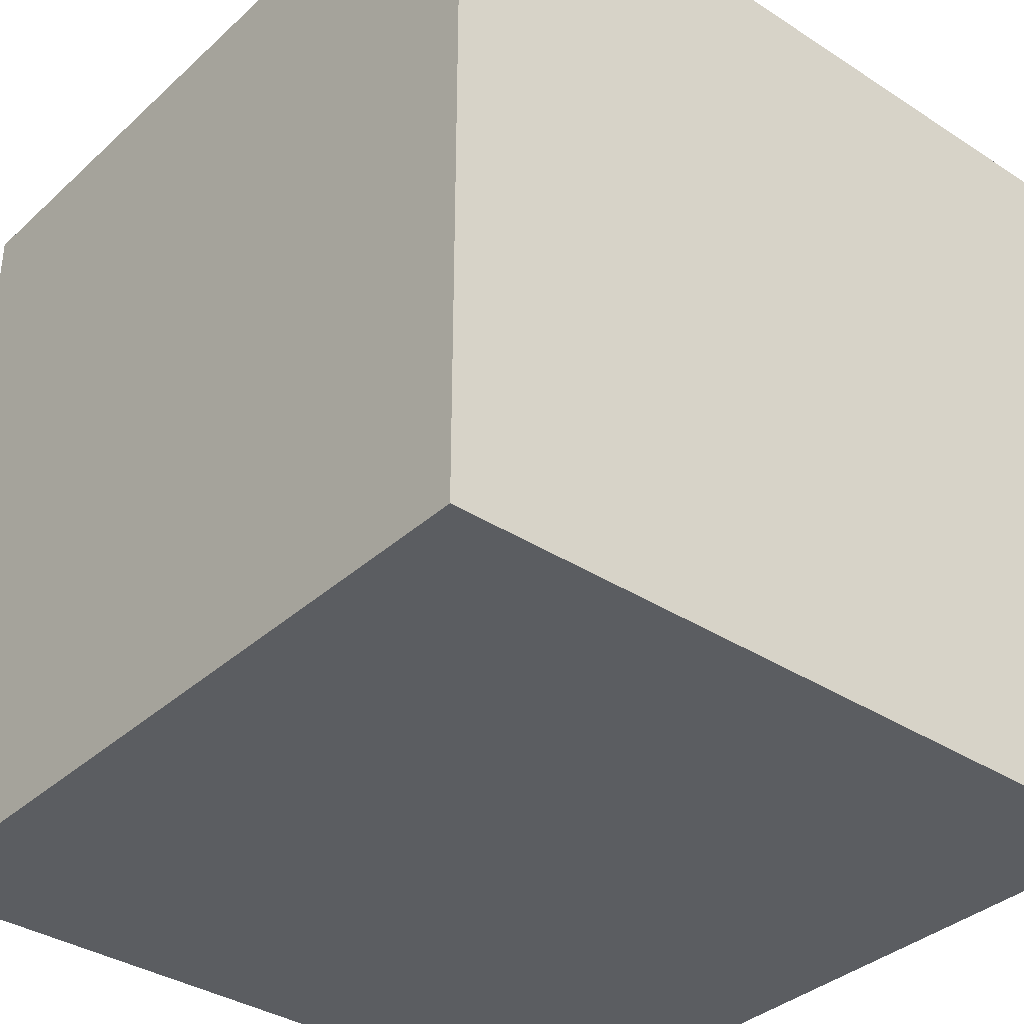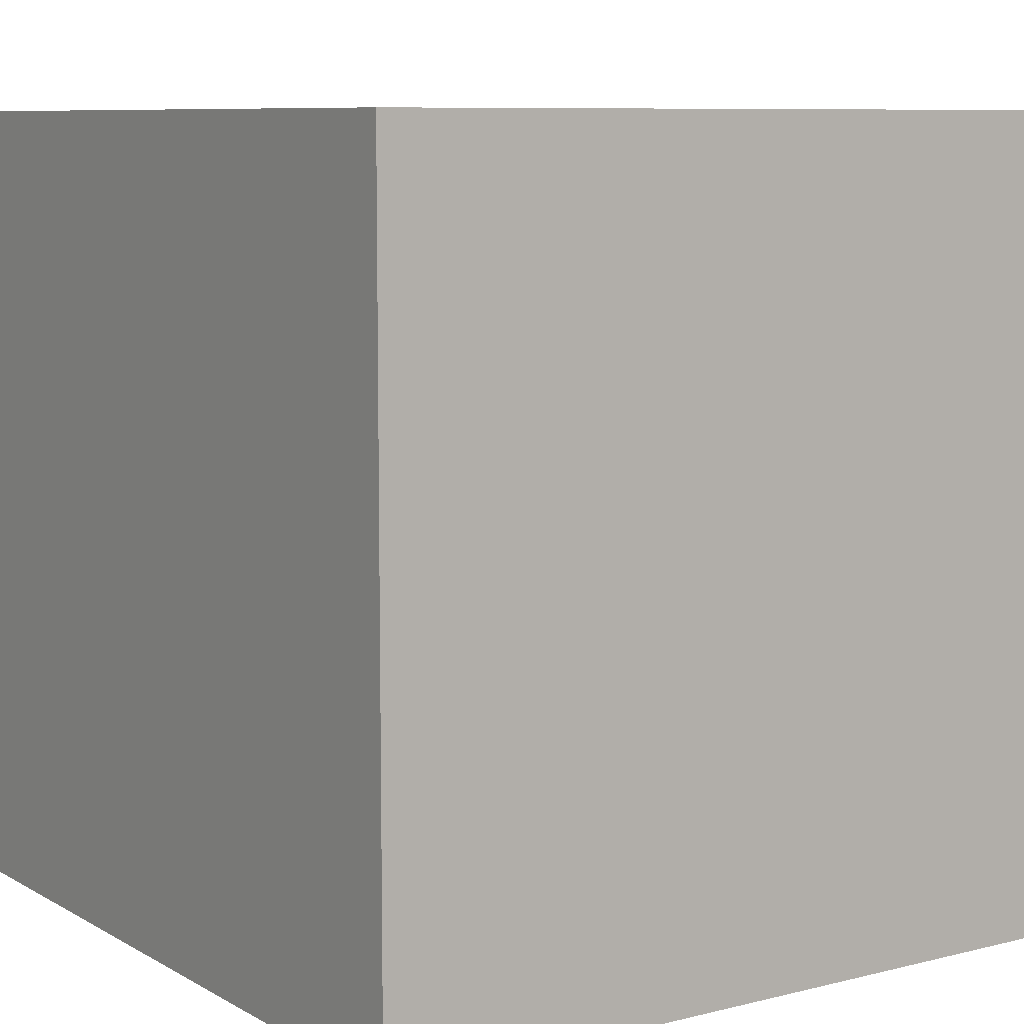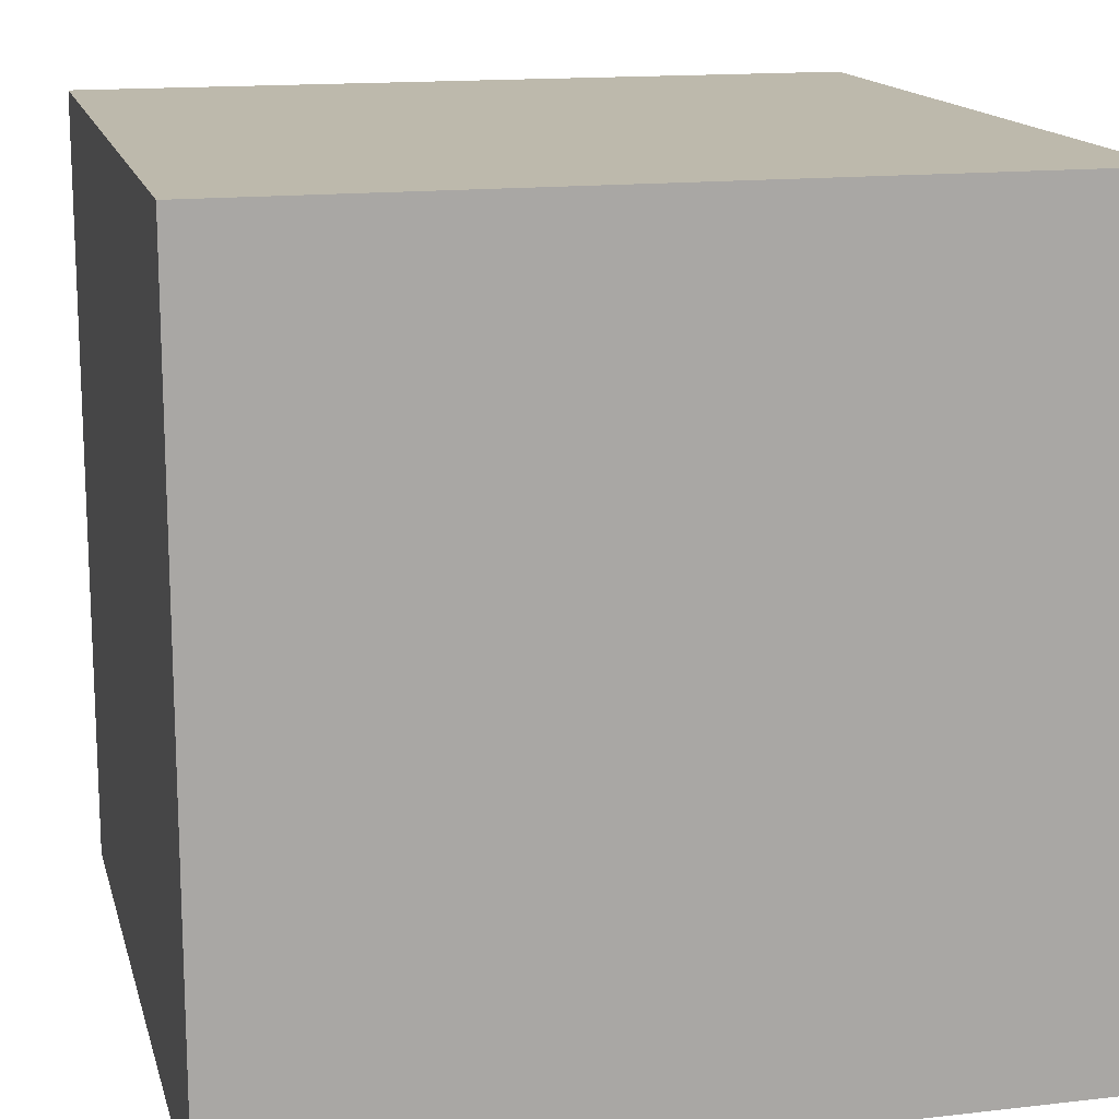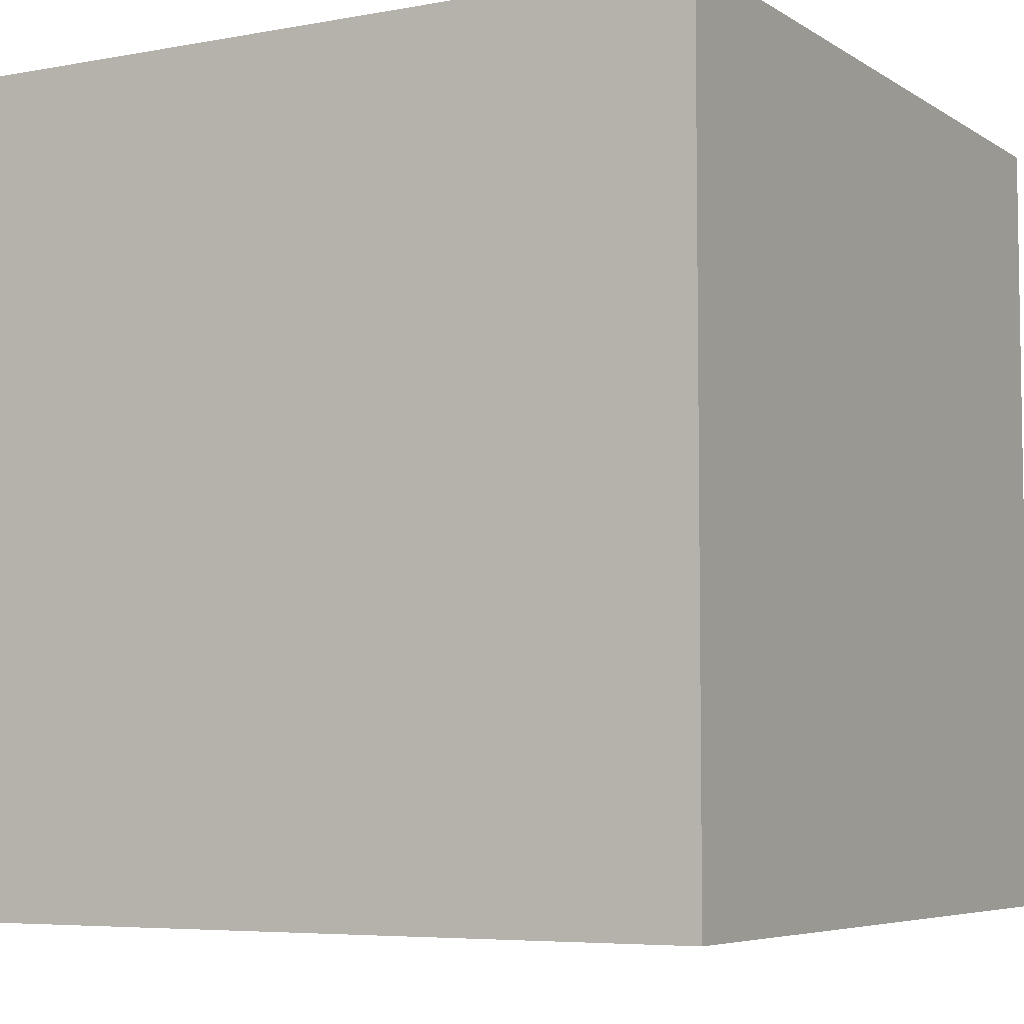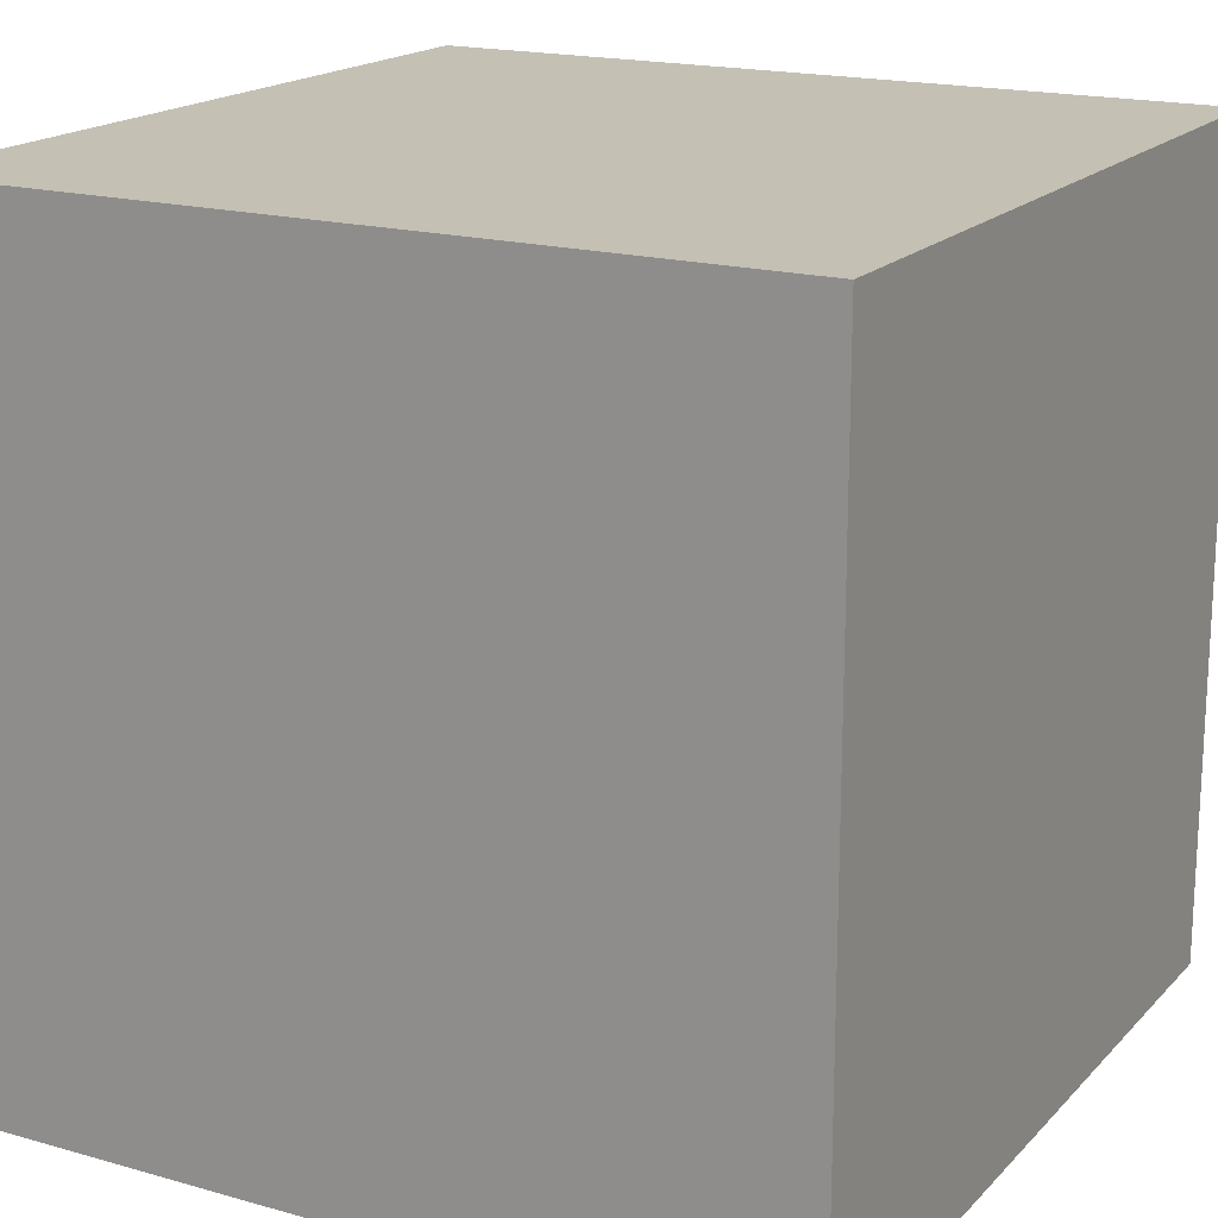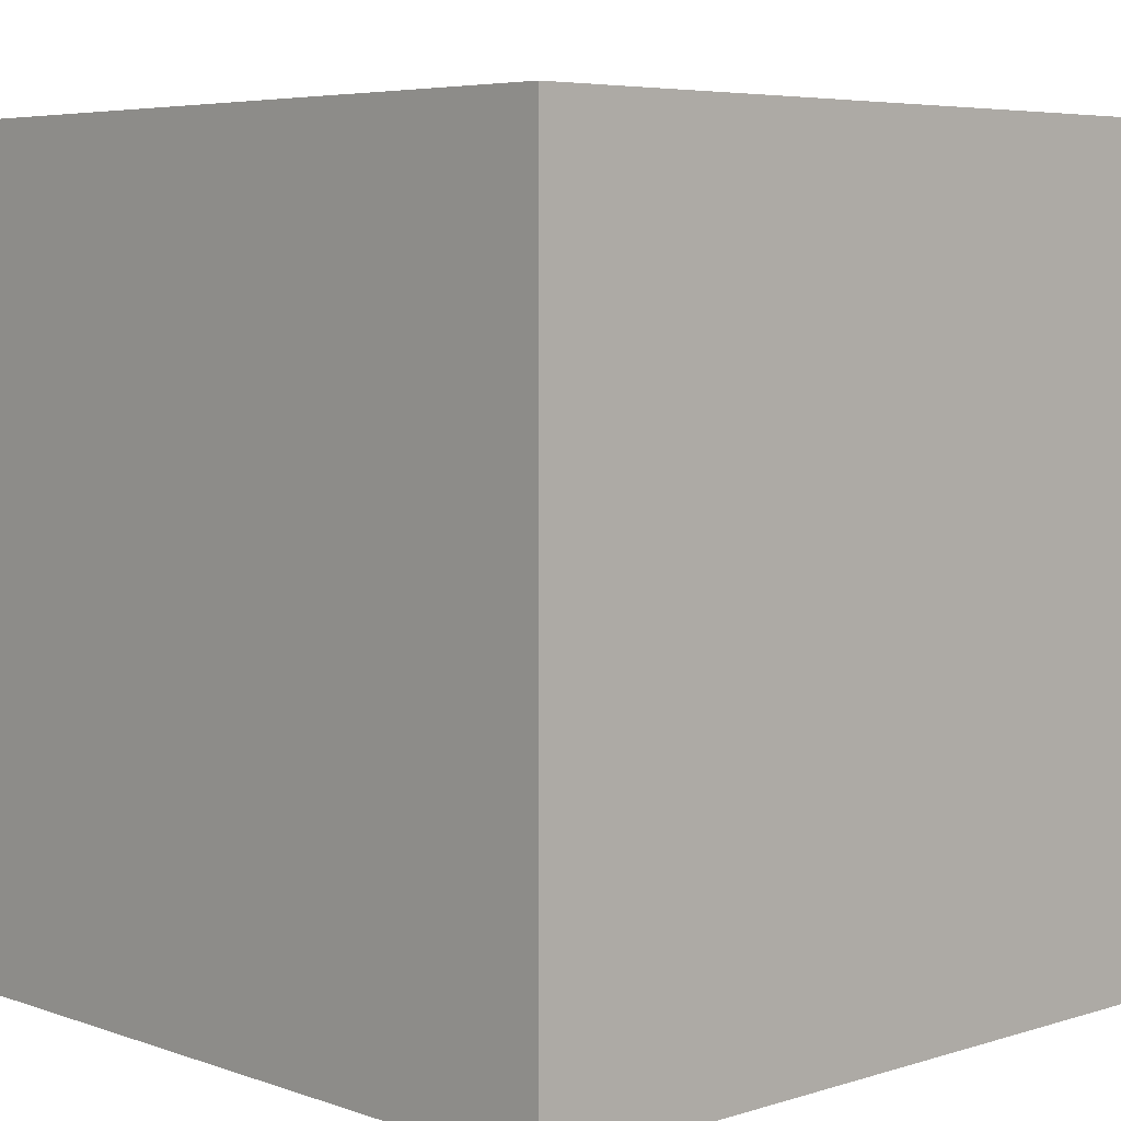
<metadata>
{"format":"obj","ext":"obj","renderer":"f3d","projection":"perspective","resolution":1024,"background":"white","views":[{"elev":-35.9,"azim":-40.3,"up":"+Z"},{"elev":8.3,"azim":-124.2,"up":"+Y"},{"elev":15.0,"azim":-13.8,"up":"+Z"},{"elev":-5.8,"azim":-60.4,"up":"+Z"},{"elev":18.0,"azim":-61.2,"up":"+Y"},{"elev":5.6,"azim":136.6,"up":"+Z"}]}
</metadata>
<code>
o Cube
v 0.5 -0.5 -0.5
v 0.5 -0.5 0.5
v -0.5 -0.5 0.5
v -0.5 -0.5 -0.5
v 0.5 0.5 -0.5
v 0.5 0.5 0.5
v -0.5 0.5 0.5
v -0.5 0.5 -0.5
v 0.5 -0.5 -0.5
v 0.5 -0.5 -0.5
v 0.5 -0.5 0.5
v 0.5 -0.5 0.5
v -0.5 -0.5 -0.5
v -0.5 -0.5 -0.5
v 0.5 0.5 -0.5
v 0.5 0.5 -0.5
v -0.5 -0.5 0.5
v -0.5 -0.5 0.5
v 0.5 0.5 0.5
v 0.5 0.5 0.5
v -0.5 0.5 0.5
v -0.5 0.5 0.5
v -0.5 0.5 -0.5
v -0.5 0.5 -0.5
f 11 13 9
f 24 20 16
f 15 2 10
f 19 17 12
f 18 23 14
f 1 8 5
f 11 3 13
f 24 22 20
f 15 6 2
f 19 21 17
f 18 7 23
f 1 4 8

</code>
